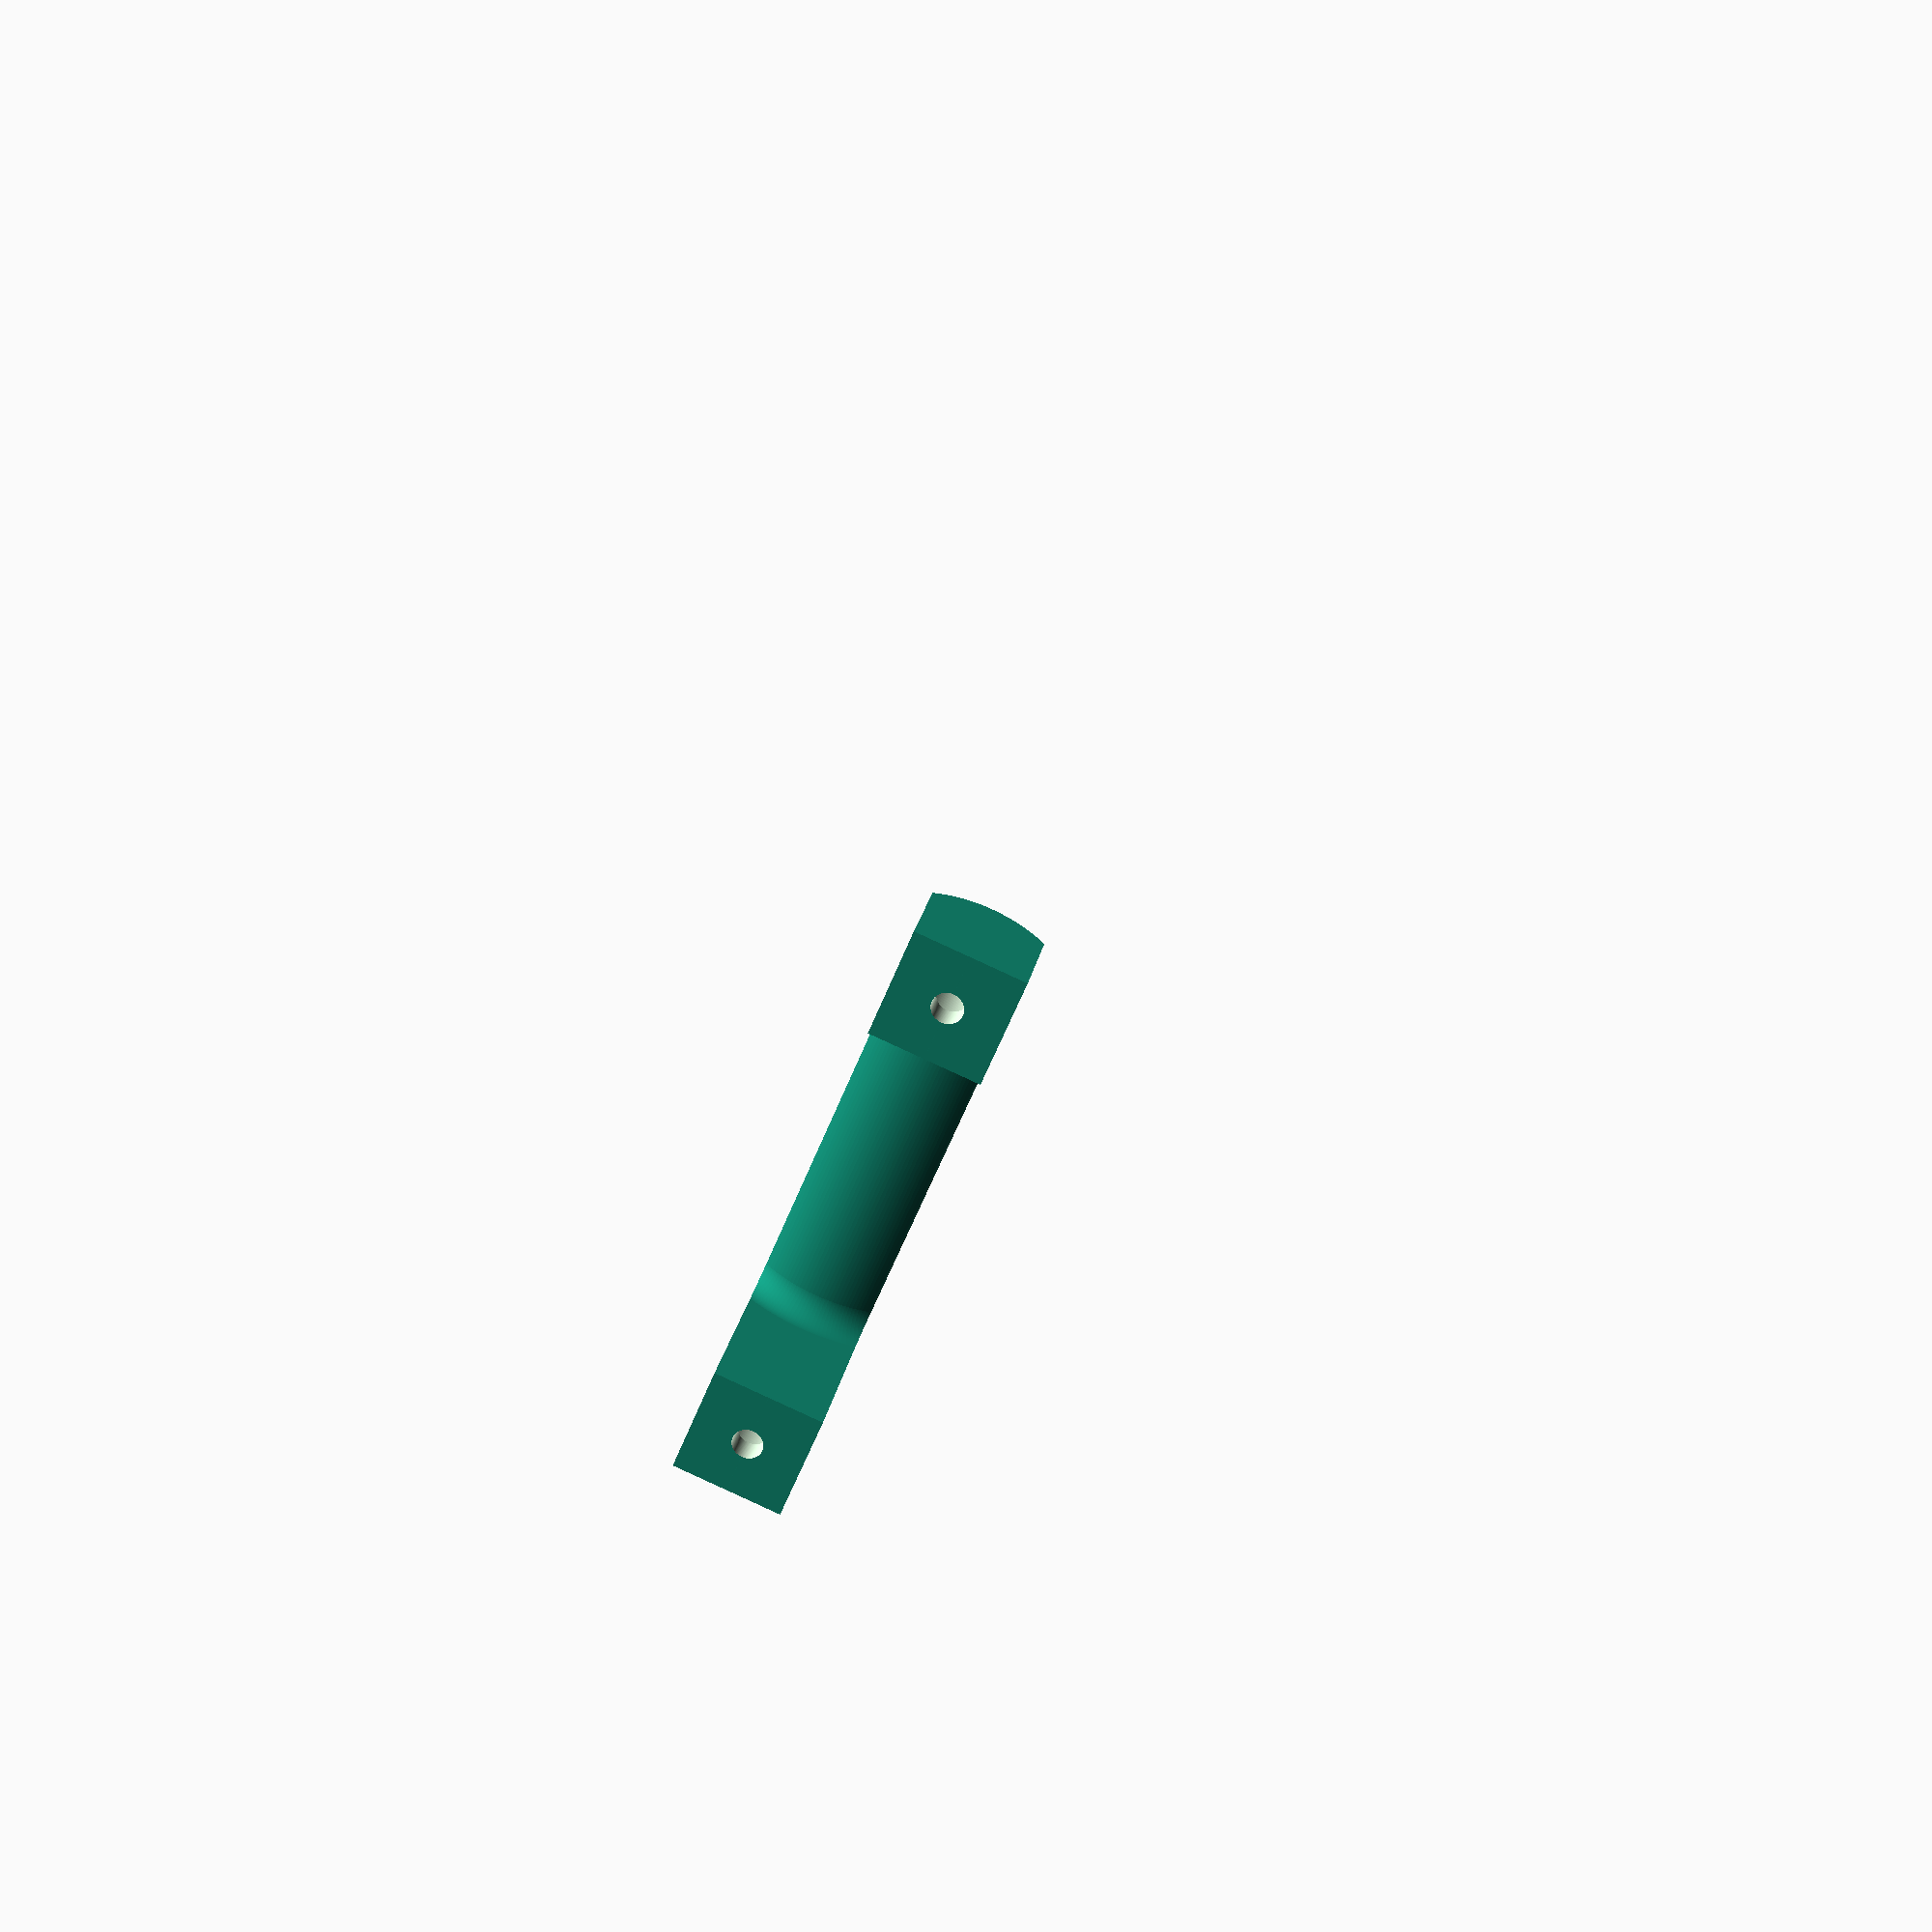
<openscad>
length = 110;
width = 20;
height = 40;
boltHoleDiameter = 5.5;
boltCounterboreDiameter = 12;
bottomThickness = 5;
filletRadius = 5;
$fn=200;

rHandle = 2 * (width/2);

module side() {
  difference() {
    translate([-width/2,-width,0]) {
      cube([width,width*2,height]);
    }
    translate([0, 0, -1]) cylinder(d=boltHoleDiameter, h=height+2);
    translate([0, 0, bottomThickness])cylinder(d=boltCounterboreDiameter, h=height);
  }
}

module topCurve() {
  difference() {
    translate([0,-width-rHandle]) cube([length*2, width*2+rHandle*2, height+rHandle*2]);
    rotate([0,90,0]) cylinder(r=rHandle, h=length*2);
  }
}

module sideCuts() {
  translate([-width/2,0,height-width]) 
    rotate([0, -45, 0]) 
      translate([-10,0,-rHandle]) topCurve();
}

rotate([90,0,0])
difference() {
  union() {
    side();
    translate([length-width,0,0]) rotate([0,0,180]) side();
    translate([width/2-0.01,0,height+rHandle/2]) rotate([0,90,0]) {
       cylinder(r=rHandle, h=length-width*2+0.02);
       translate([0,0,filletRadius]) fil_polar_i(R = rHandle+filletRadius-0.02, r=filletRadius);
       translate([0,0,length-width*2+0.02-filletRadius]) rotate([180,0,0]) fil_polar_i(R = rHandle+filletRadius-0.02, r=filletRadius);
    }
  }
  sideCuts();
  translate([length-width,0,0]) rotate([0,0,180]) sideCuts();
  translate([-length,-width-width/2,-1]) cube([length*3,width, height*2]);
  translate([-length,width/2,-1]) cube([length*3,width, height*2]);
  translate([-width, 0, height-rHandle]) topCurve();
}





/* 
  openscad-fillets by jfhbrook 
  https://github.com/jfhbrook/openscad-fillets

  fillets.scad contents included below
*/ 

// 2d primitive for outside fillets.
module fil_2d_o(r, angle=90) {
  intersection() {
    circle(r=r);
    polygon([
      [0, 0],
      [0, r],
      [r * tan(angle/2), r],
      [r * sin(angle), r * cos(angle)]
    ]);
  }
}

// 2d primitive for inside fillets.
module fil_2d_i(r, angle=90) {
  difference() {
    polygon([
      [0, 0],
      [0, -r],
      [-r * tan(angle/2), -r],
      [-r * sin(angle), -r * cos(angle)]
    ]);
    circle(r=r);
  }
}

// 3d polar outside fillet.
module fil_polar_o(R, r, angle=90) {
  rotate_extrude(convexity=10) {
    translate([R, 0, 0]) {
      fil_2d_o(r, angle);
    }
  }
}

// 3d polar inside fillet.
module fil_polar_i(R, r, angle=90) {
  rotate_extrude(convexity=10) {
    translate([R, 0, 0]) {
      fil_2d_i(r, angle);
    }
  }
}

// 3d linear outside fillet.
module fil_linear_o(l, r, angle=90) {
  rotate([0, -90, 180]) {
    linear_extrude(height=l, center=false) {
      fil_2d_o(r, angle);
    }
  }
}

// 3d linear inside fillet.
module fil_linear_o(l, r, angle=90) {
  rotate([0, -90, 180]) {
    linear_extrude(height=l, center=false) {
      fil_2d_i(r, angle);
    }
  }
}
</openscad>
<views>
elev=89.8 azim=154.6 roll=245.4 proj=p view=solid
</views>
